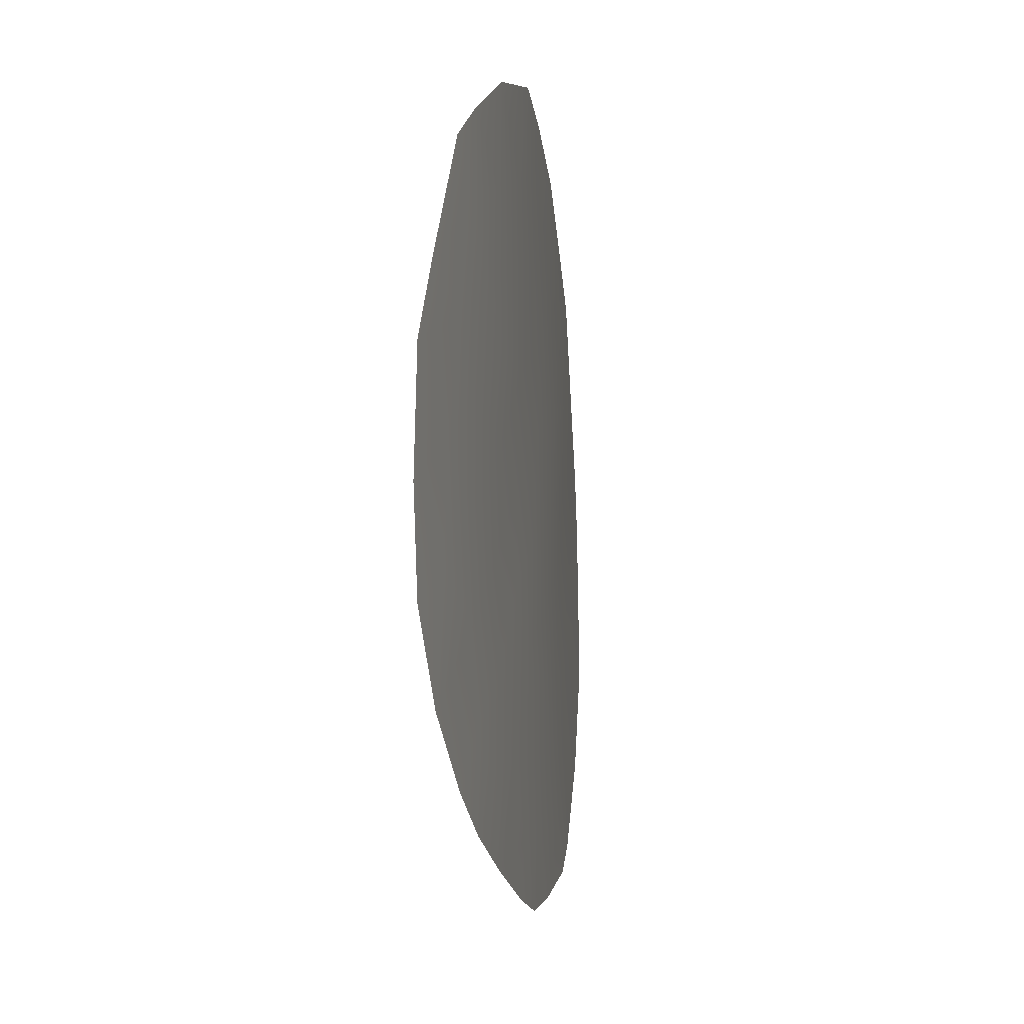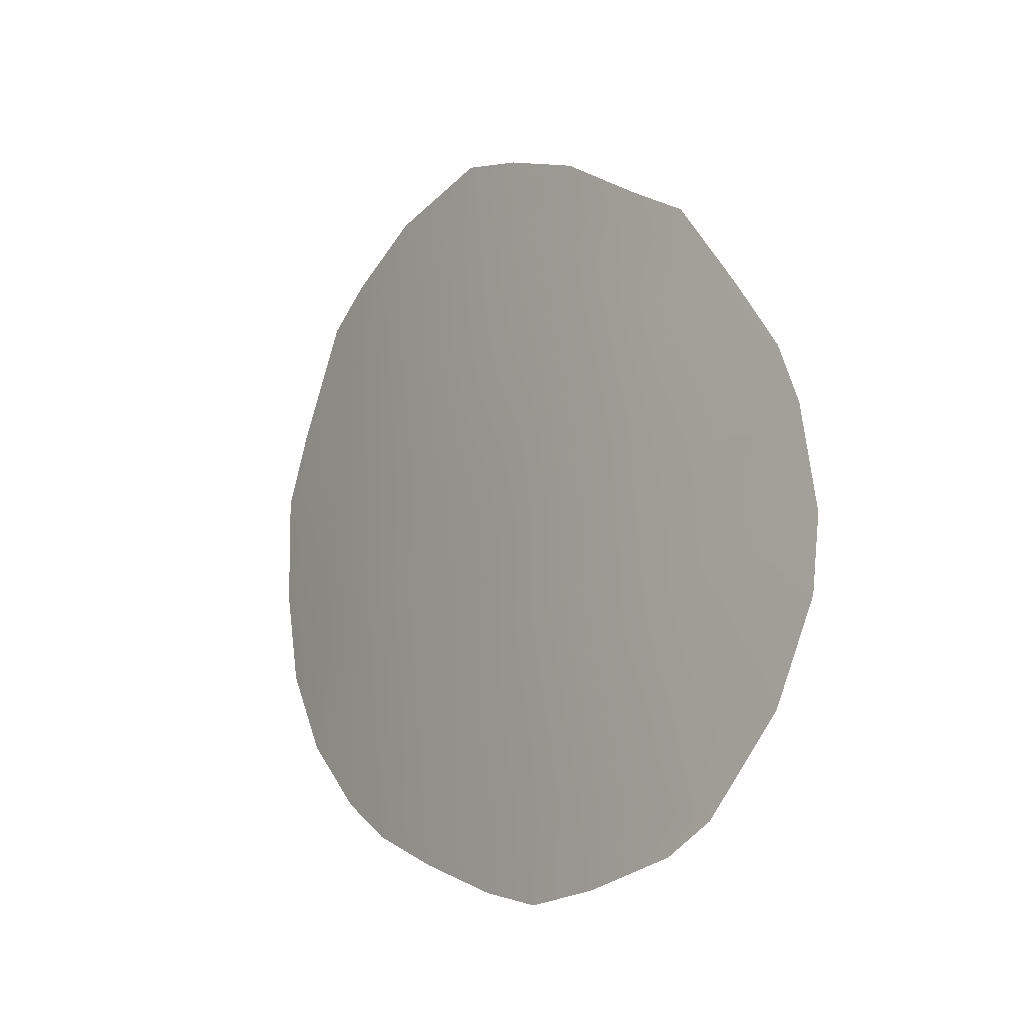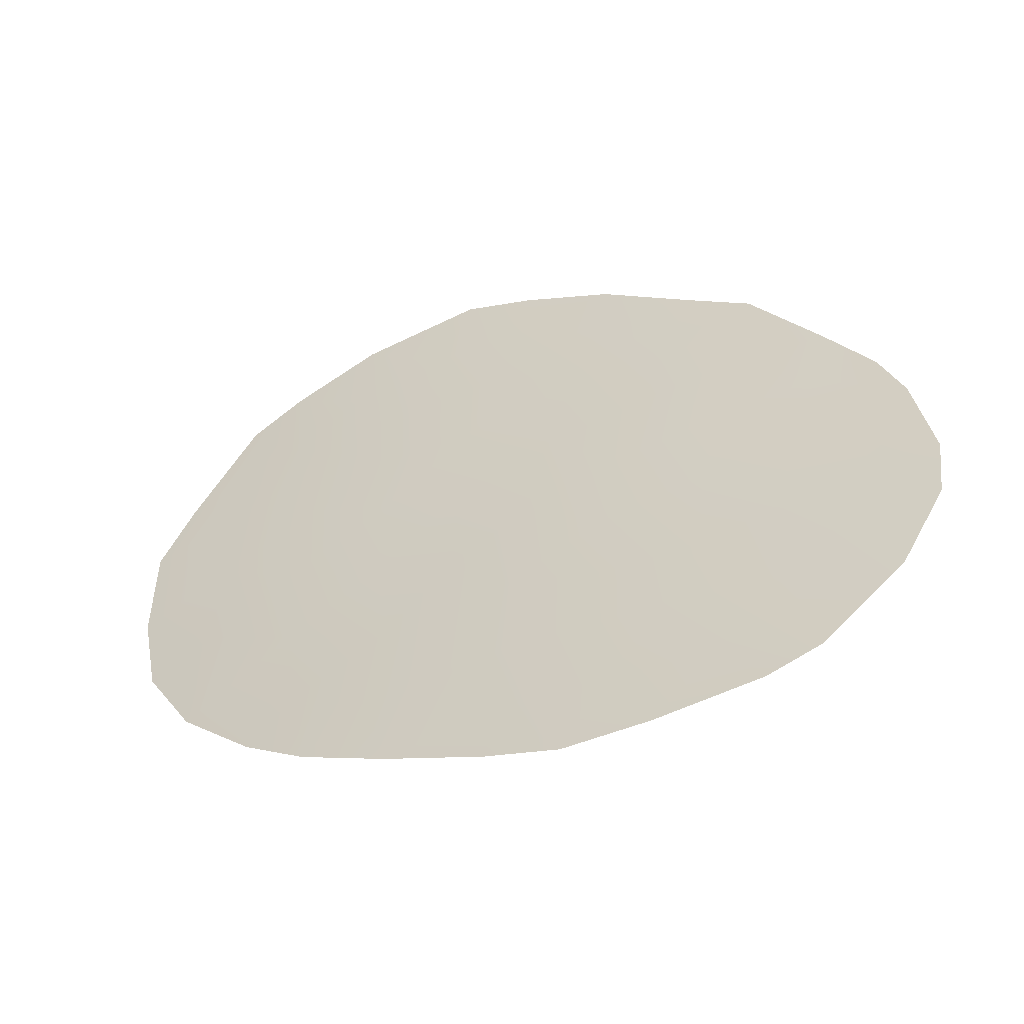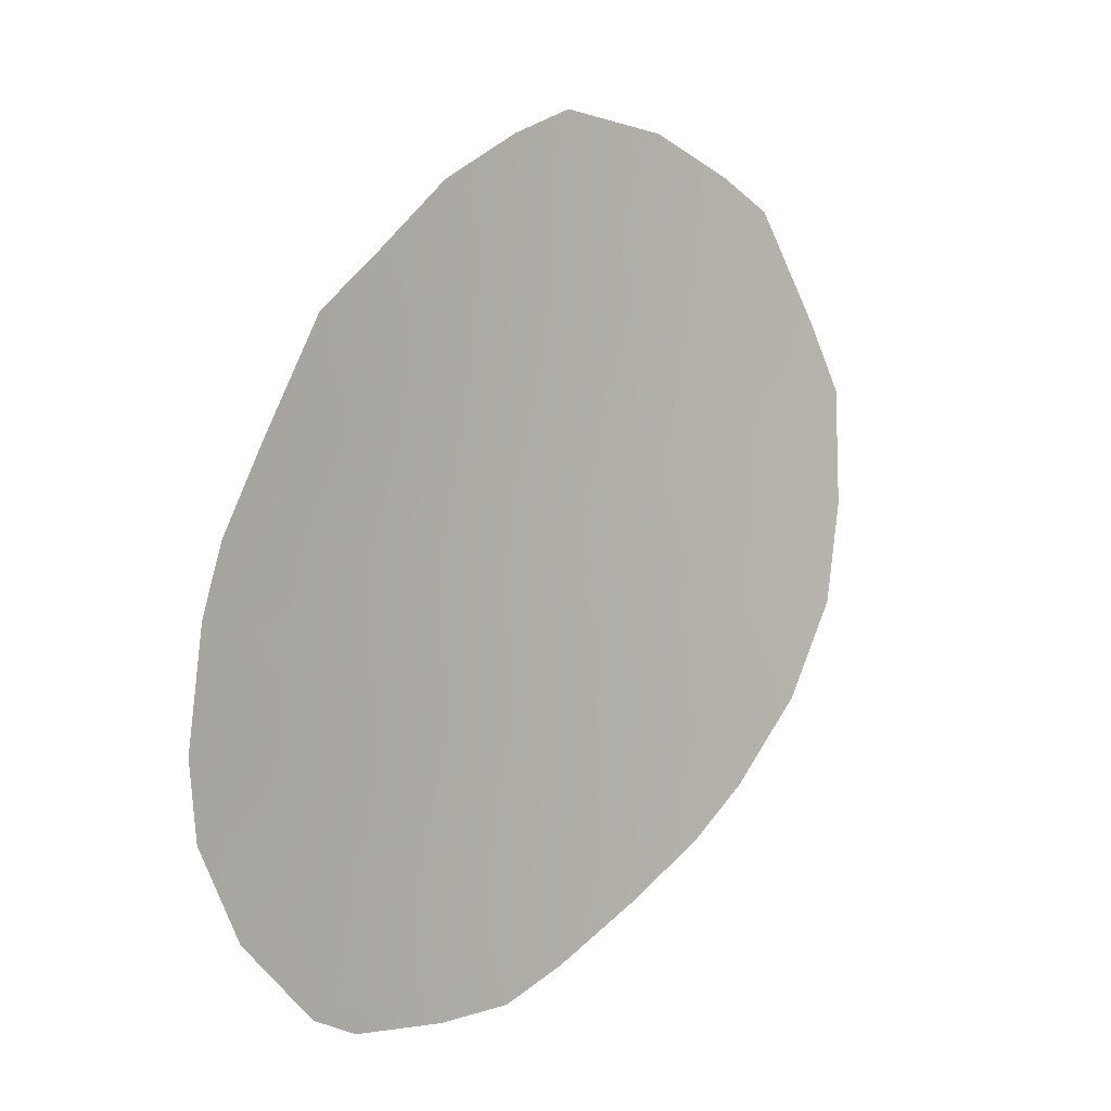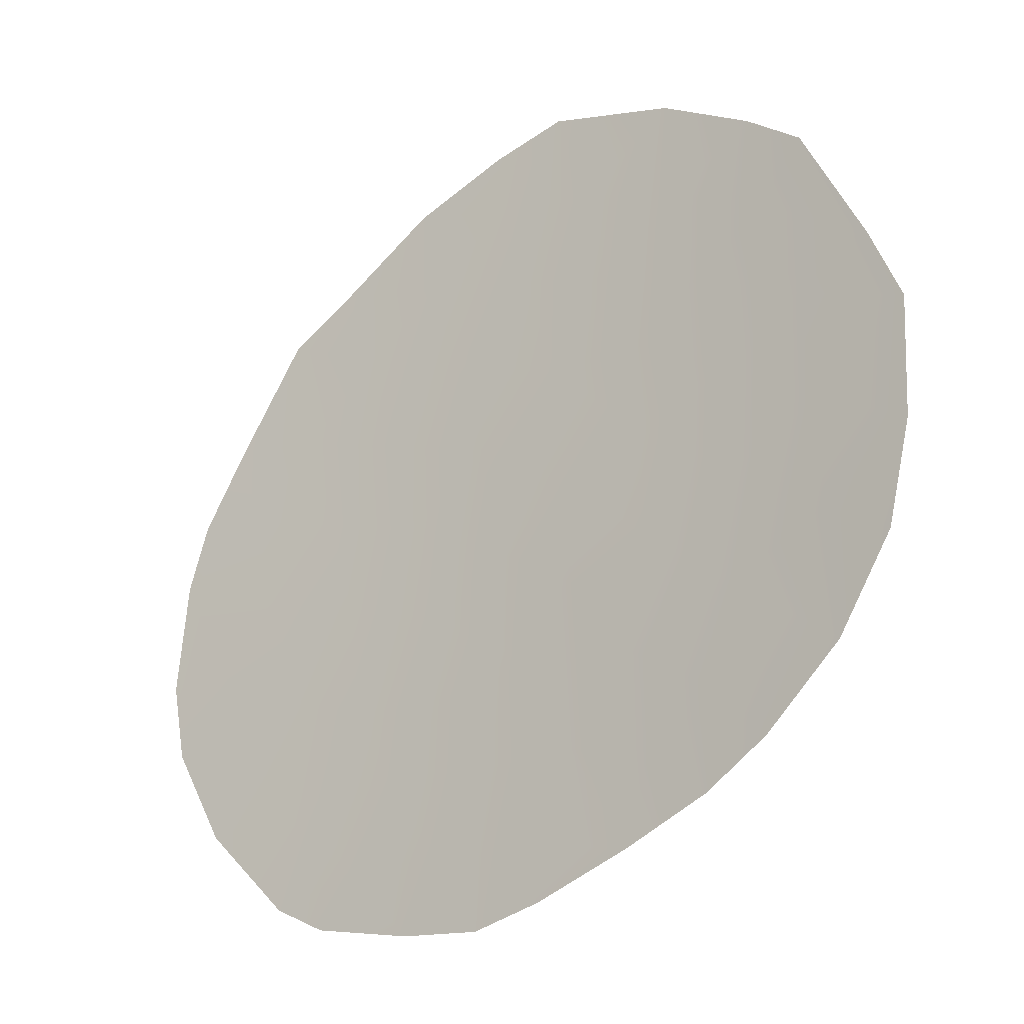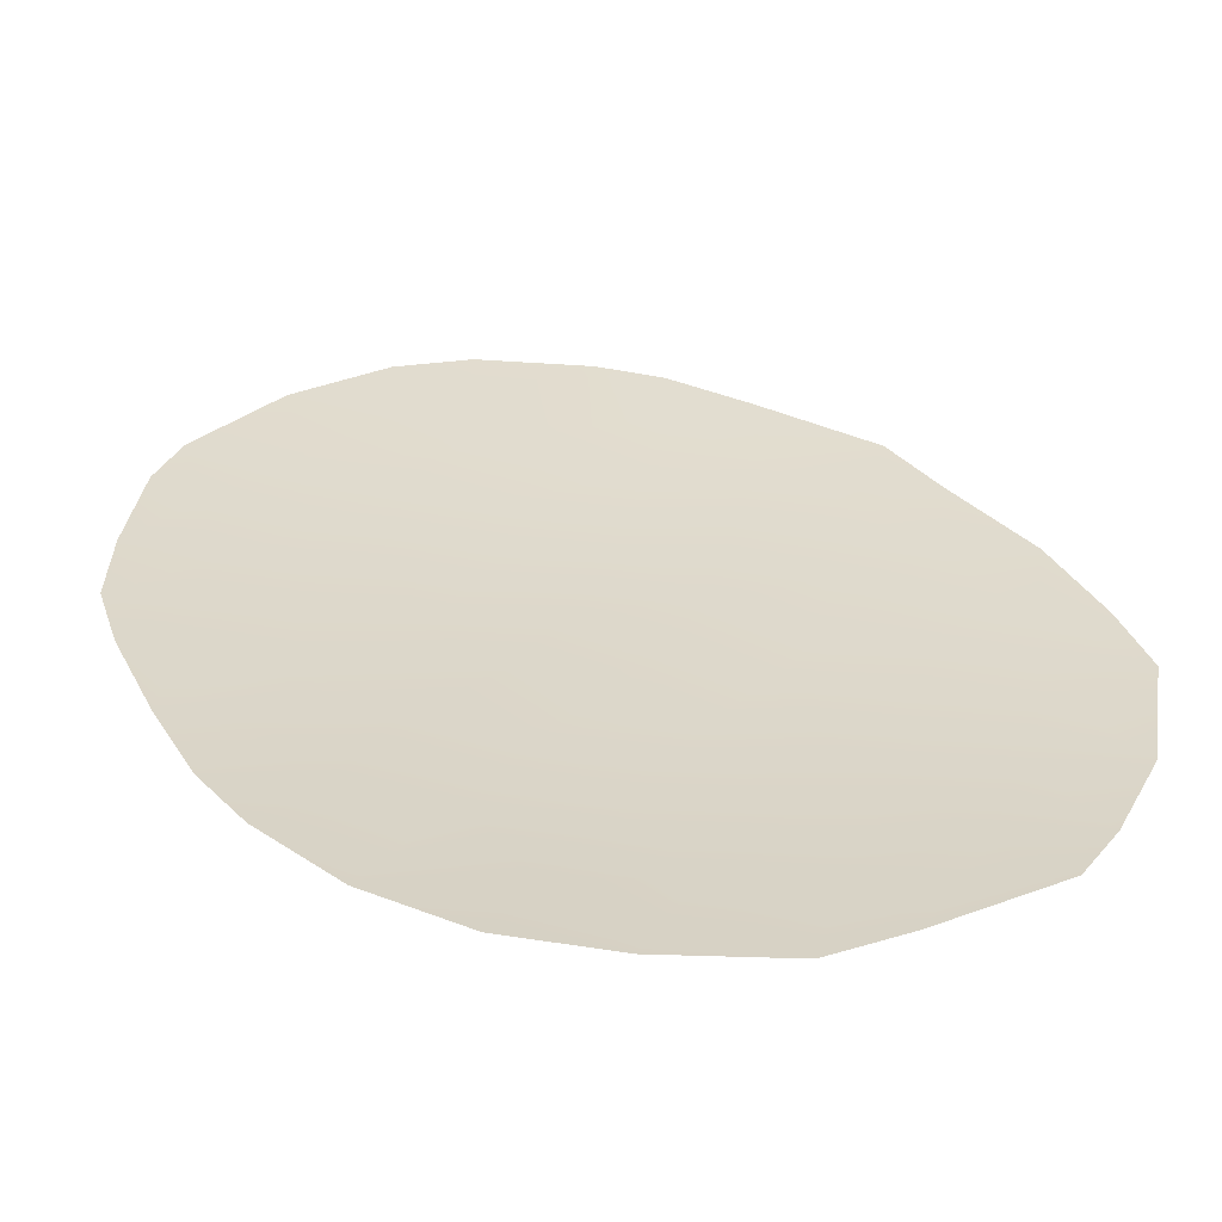
<metadata>
{"format":"obj","ext":"obj","renderer":"f3d","projection":"perspective","resolution":1024,"background":"white","views":[{"elev":2.2,"azim":134.8,"up":"+Y"},{"elev":-23.8,"azim":-93.3,"up":"+Y"},{"elev":-56.5,"azim":-122.0,"up":"+Y"},{"elev":2.6,"azim":-11.9,"up":"+Y"},{"elev":-12.4,"azim":65.2,"up":"+Y"},{"elev":-1.9,"azim":94.1,"up":"+Z"}]}
</metadata>
<code>
v 47.09 27.77 23.42
v 49.61 23.69 21.6
v 51.2 22.73 20.54
v 45.86 21.3 24.37
v 52.45 32.08 19.53
v 52.24 20.85 19.88
v 48.1 21.83 22.69
v 55.23 25.95 17.92
v 55.23 23.79 17.96
v 53.46 28.79 18.93
v 52.88 30.28 19.29
v 45.73 27.69 24.51
v 54.75 19.87 18.32
v 44.68 24.85 25.31
v 45.02 26.12 25.06
v 46.61 17.94 23.79
v 45.31 19.48 24.77
v 58.37 28.77 16.03
v 55.84 20.85 17.66
v 47.41 17.52 23.18
v 56.51 32.33 17.02
v 51.86 33.89 19.9
v 58.1 24.41 16.33
v 50.45 17.43 21.09
v 57.18 22.5 16.88
v 46.78 29.9 23.68
v 55 28.01 18.01
v 53.4 22.67 19.13
v 50.47 27.04 20.98
v 53.68 20.71 18.95
v 53.5 27.07 18.96
v 52.13 26.21 19.89
v 46.34 24.43 24.03
v 48.76 20.48 22.22
v 46.03 26.16 24.26
v 47.94 24.07 22.82
v 46.95 20.08 23.54
v 44.44 22.67 25.48
v 48.22 29.34 22.58
v 48.7 27.44 22.21
v 55.52 32.94 17.58
v 53.94 33.64 18.53
v 51.23 30.5 20.41
v 53.6 24.94 18.97
v 47.5 25.94 23.12
v 46.94 22.26 23.56
v 52.2 24.16 19.87
v 50.83 32.18 20.66
v 50.69 33.31 20.73
v 48 18.63 22.77
v 49.08 17.37 22.02
v 50.55 20.67 20.99
v 49.81 22.06 21.48
v 58.41 26.45 16.08
v 56.9 24.99 16.97
v 53.29 18.91 19.24
v 54.56 29.93 18.23
v 56.39 29.23 17.13
v 57.72 30.14 16.36
v 55.78 31.14 17.46
v 55.02 21.73 18.13
v 54.14 31.73 18.45
v 44.58 21.23 25.34
v 51.38 19.06 20.46
v 49.23 32.34 21.8
v 49.48 30.75 21.63
v 47.79 30.87 22.9
v 51.62 17.95 20.31
v 49.69 18.89 21.59
v 45.38 22.84 24.75
v 51.89 28.48 19.98
v 56.79 27.14 16.96
v 49.2 25.57 21.87
v 49.93 28.99 21.33
v 50.86 24.92 20.74
f 70 33 46
f 50 20 16
f 44 31 8
f 2 36 73
f 35 1 45
f 31 10 27
f 6 47 28
f 34 69 50
f 28 61 30
f 4 63 70
f 47 75 32
f 7 53 34
f 61 25 19
f 66 65 48
f 43 74 66
f 11 5 62
f 5 43 48
f 58 27 57
f 11 57 10
f 27 58 72
f 61 13 30
f 56 30 13
f 31 32 71
f 14 35 33
f 16 37 50
f 37 16 17
f 33 35 45
f 46 37 4
f 38 14 70
f 54 72 18
f 33 36 46
f 70 14 33
f 3 6 52
f 37 17 4
f 63 4 17
f 27 10 57
f 61 19 13
f 29 40 74
f 40 1 39
f 27 72 8
f 60 41 21
f 62 42 41
f 44 32 31
f 40 45 1
f 2 3 53
f 2 75 3
f 7 46 36
f 5 48 22
f 49 22 48
f 34 50 37
f 51 20 50
f 3 52 53
f 75 29 32
f 73 36 45
f 73 45 40
f 36 33 45
f 44 9 28
f 8 9 44
f 55 54 23
f 1 35 12
f 8 31 27
f 52 34 53
f 34 52 69
f 6 3 47
f 28 47 44
f 51 69 24
f 64 56 68
f 58 57 60
f 42 62 5
f 22 42 5
f 50 69 51
f 72 58 18
f 59 18 58
f 60 21 59
f 6 28 30
f 28 9 61
f 60 62 41
f 70 63 38
f 57 62 60
f 44 47 32
f 7 2 53
f 36 2 7
f 8 55 9
f 25 61 9
f 69 52 64
f 52 6 64
f 64 68 24
f 58 60 59
f 55 25 9
f 6 30 56
f 64 6 56
f 48 65 49
f 66 67 65
f 66 39 67
f 71 74 43
f 57 11 62
f 5 11 43
f 48 43 66
f 43 11 71
f 67 39 26
f 1 26 39
f 26 1 12
f 64 24 69
f 12 35 15
f 55 23 25
f 15 35 14
f 4 70 46
f 71 29 74
f 11 10 71
f 31 71 10
f 29 71 32
f 8 72 55
f 75 73 29
f 75 2 73
f 73 40 29
f 39 74 40
f 74 39 66
f 72 54 55
f 75 47 3
f 7 34 37
f 7 37 46

</code>
